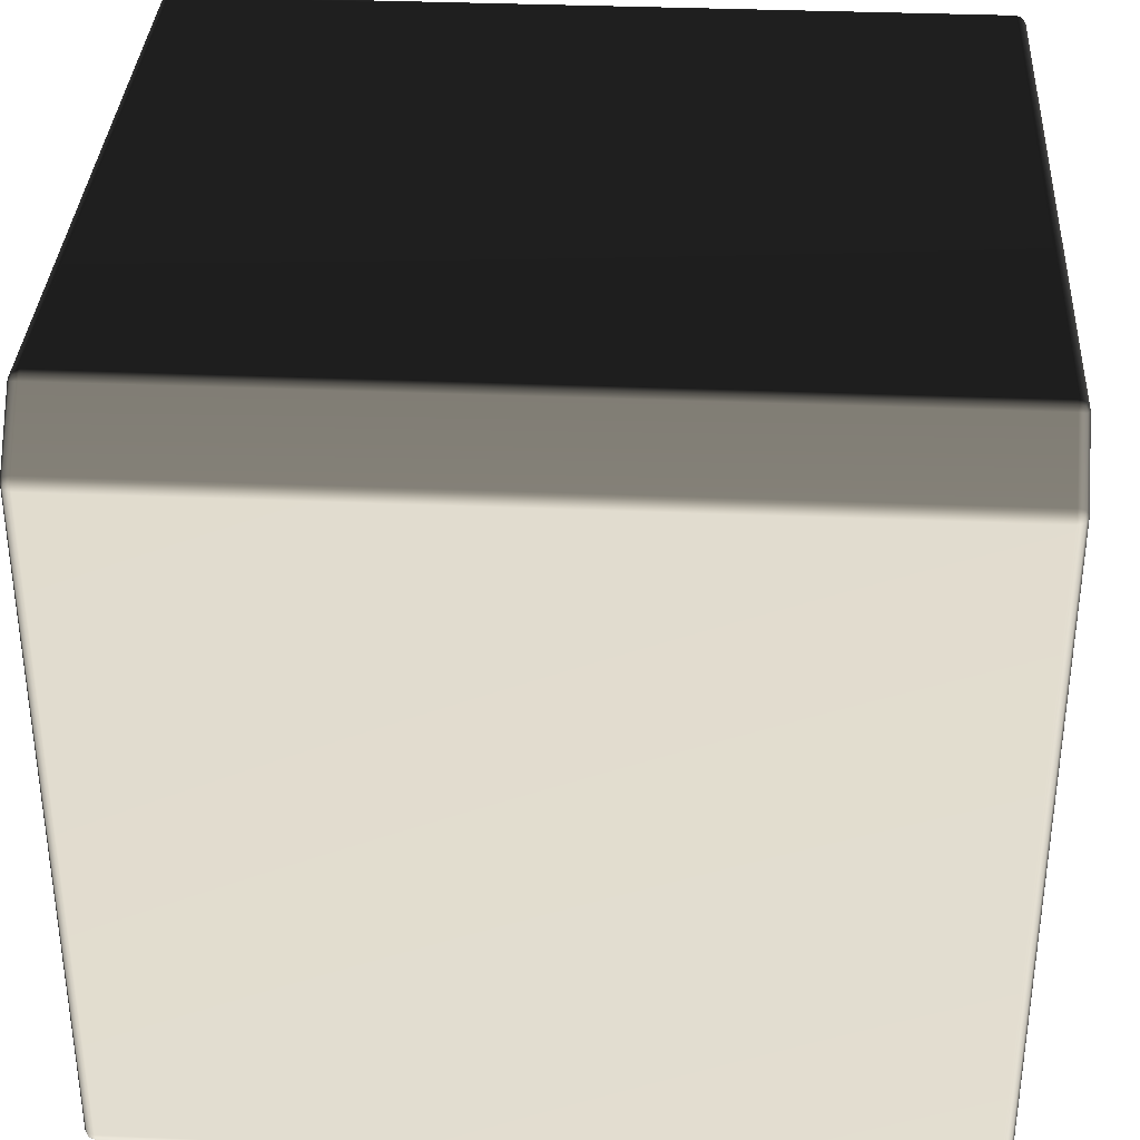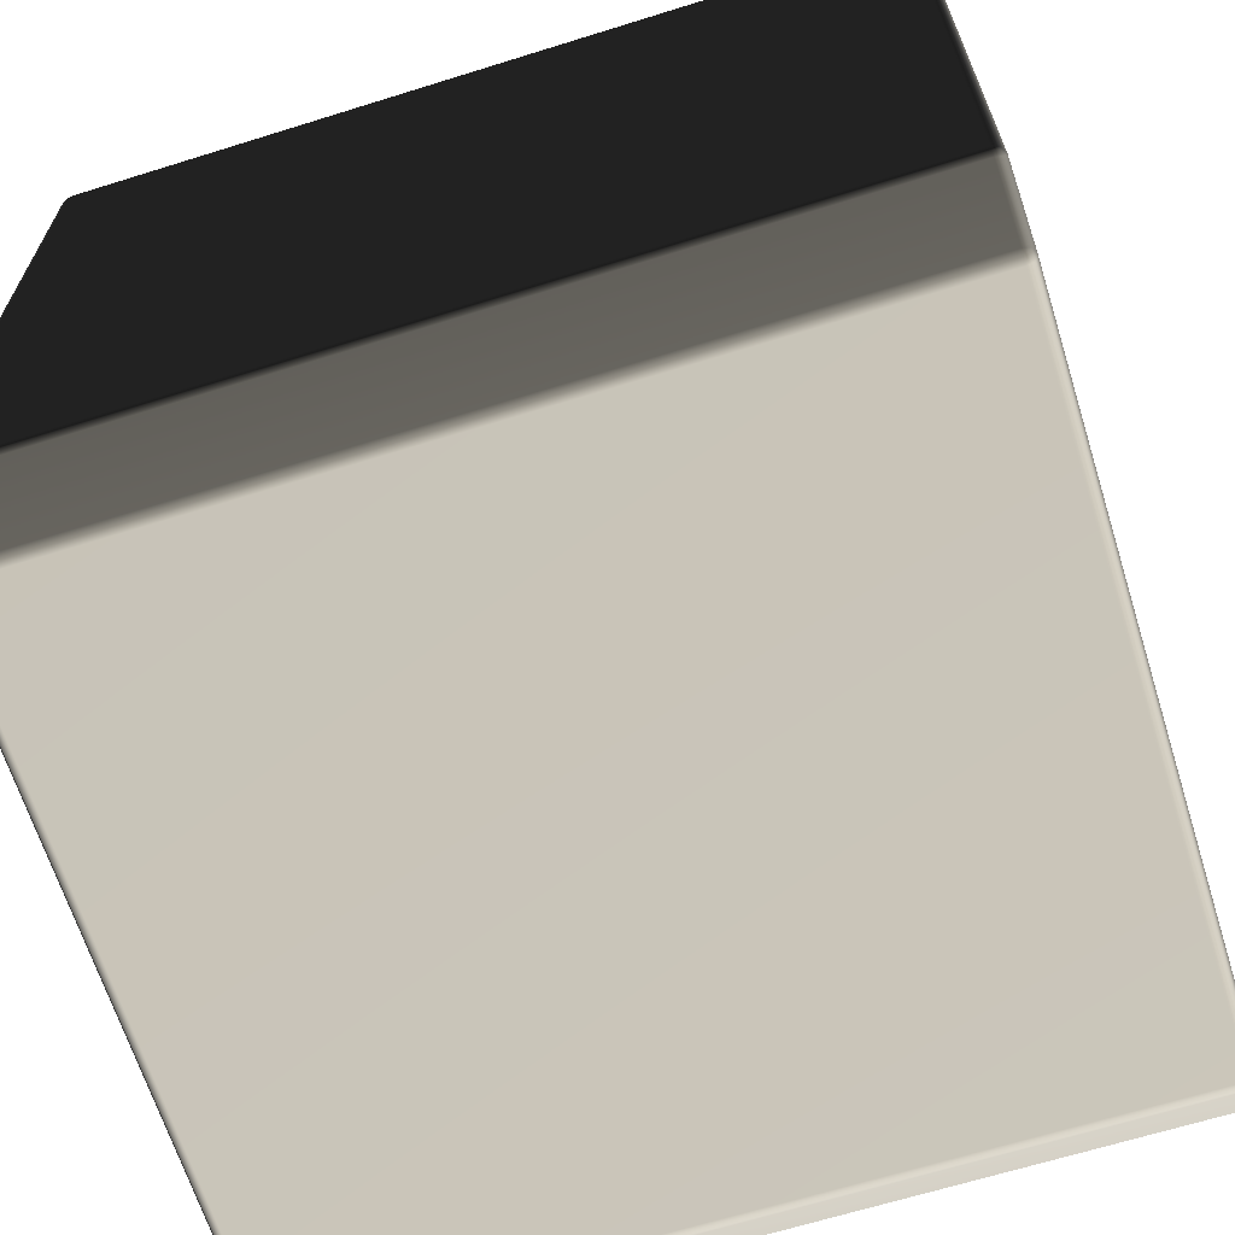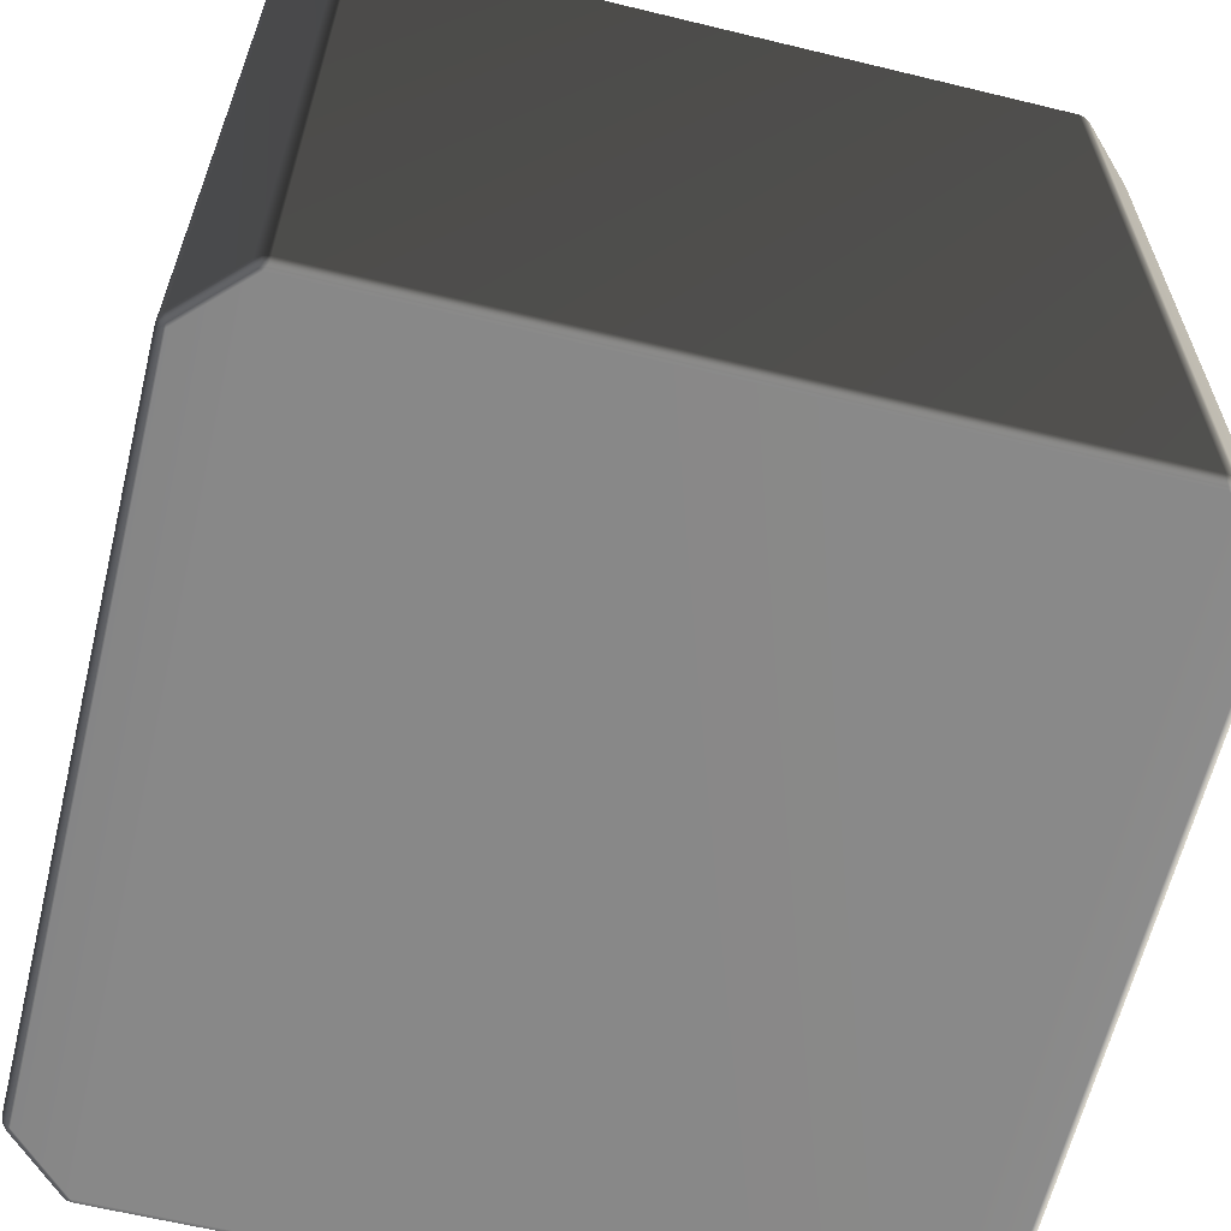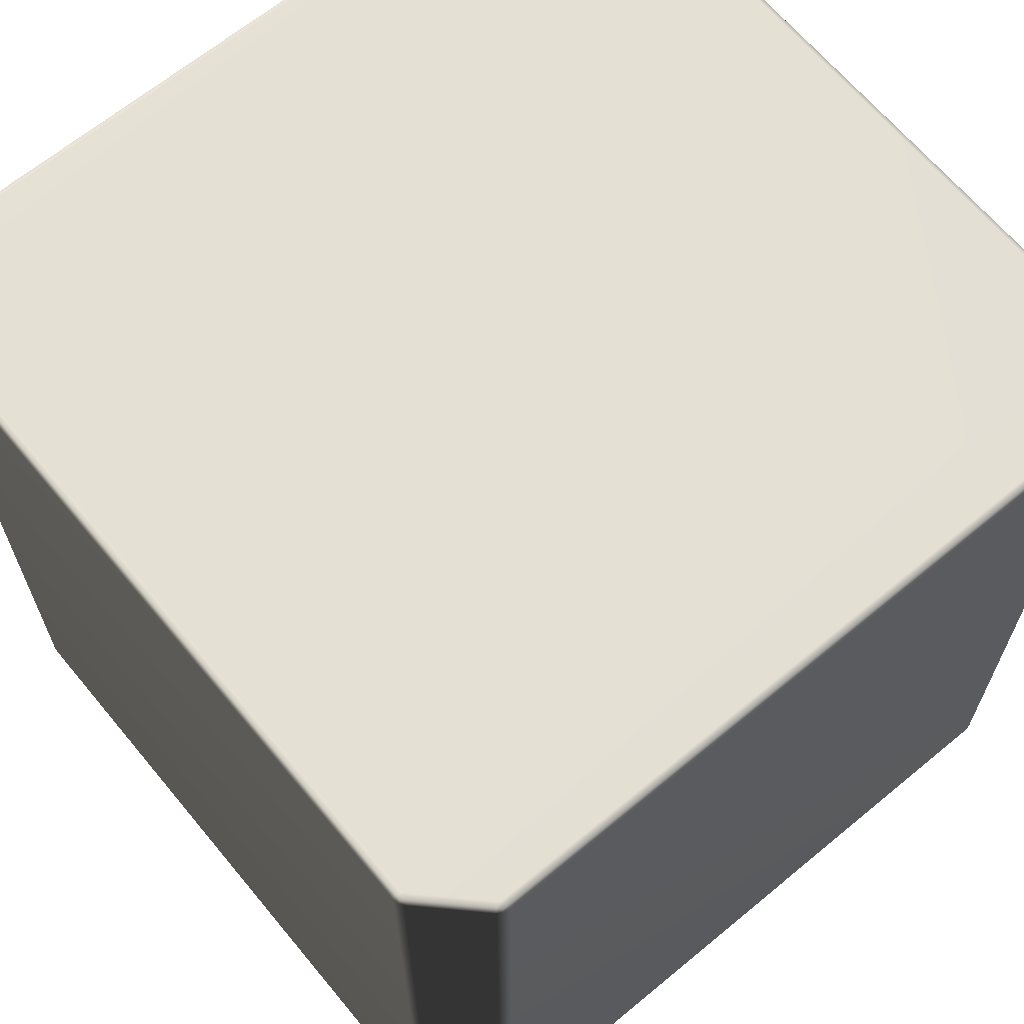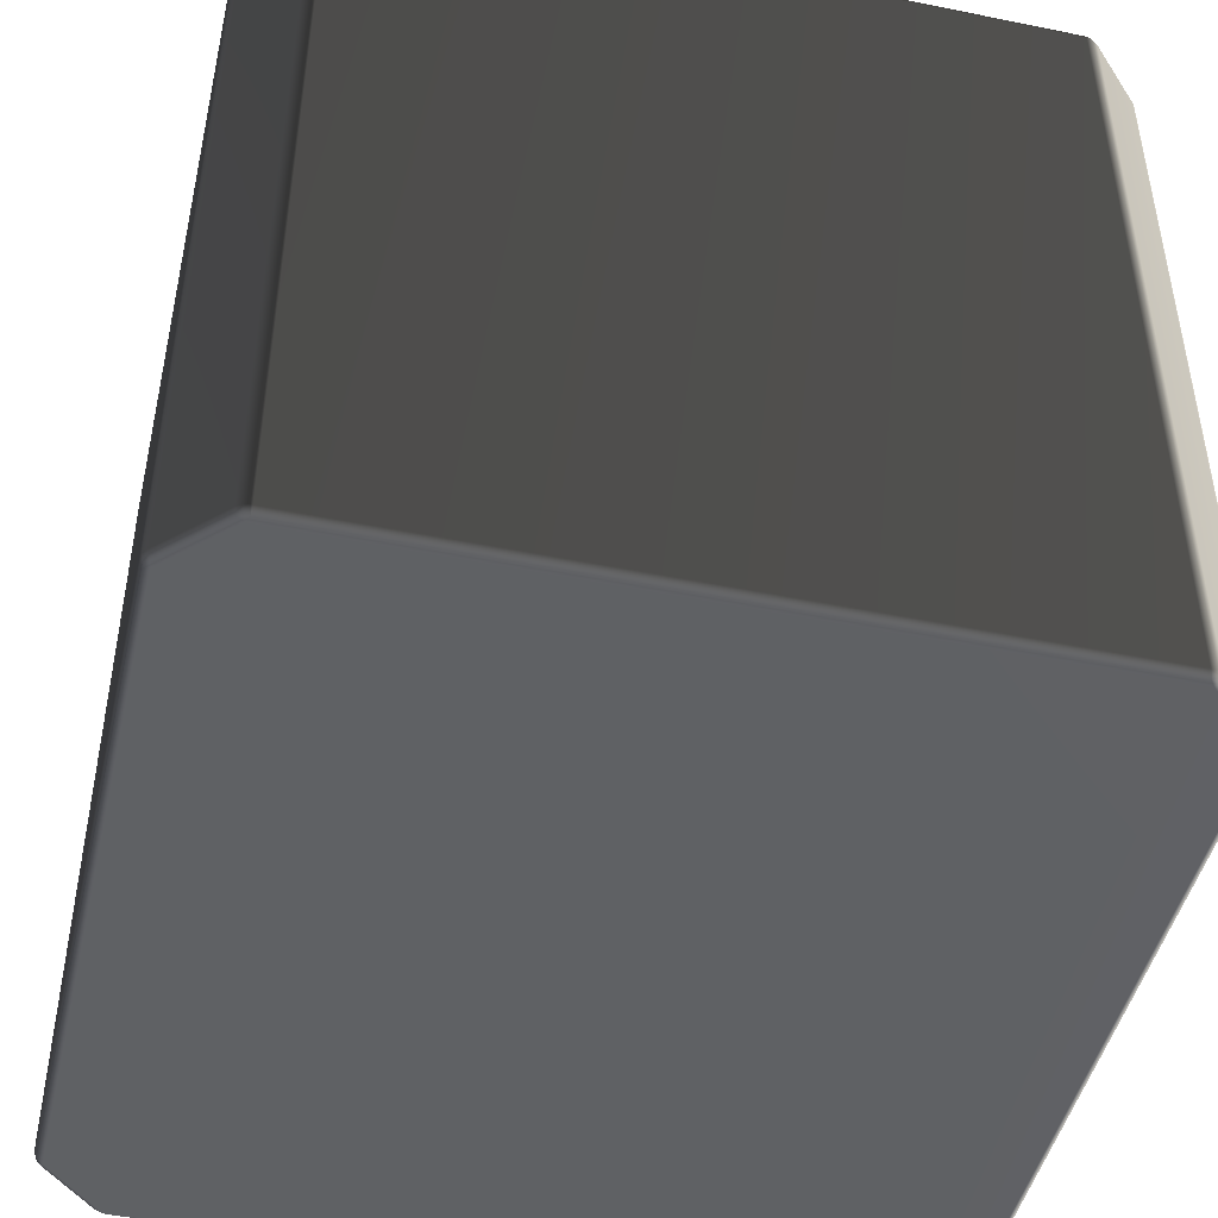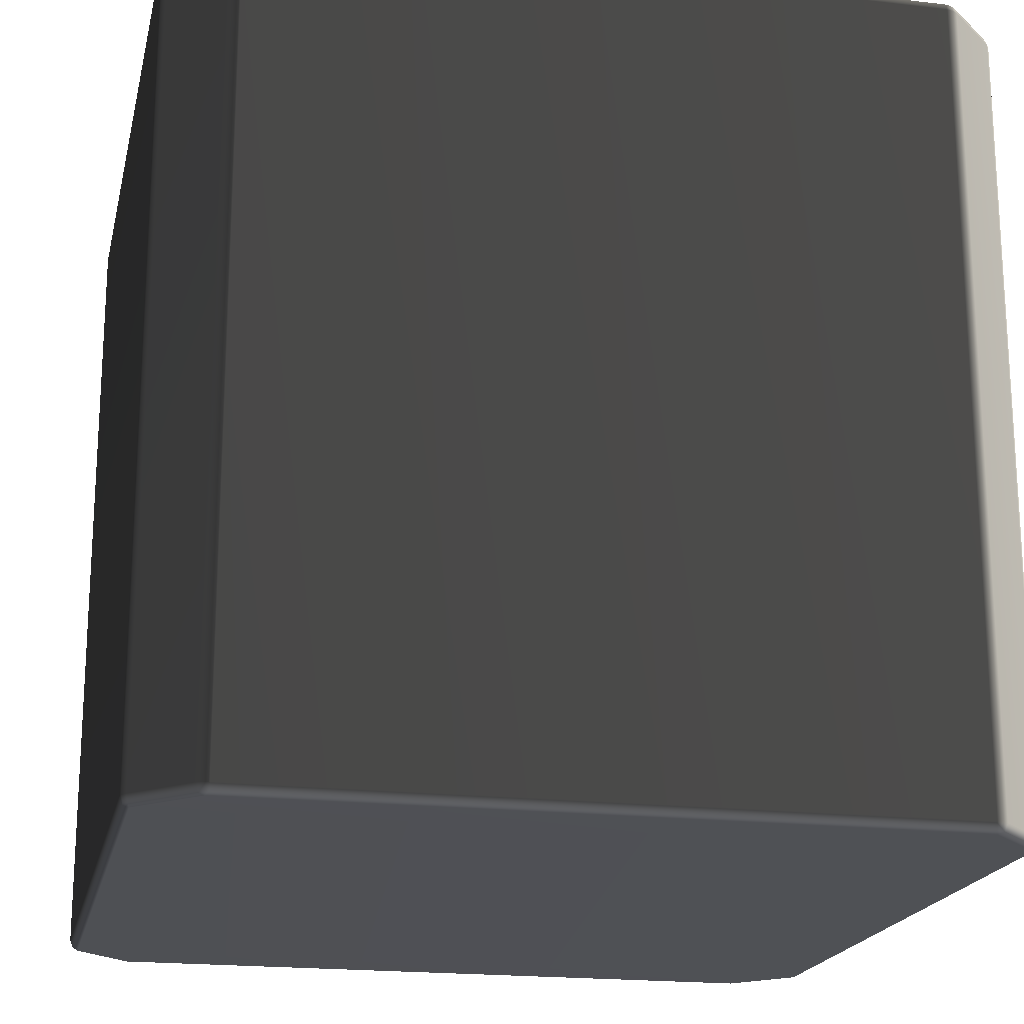
<metadata>
{"format":"obj","ext":"obj","renderer":"f3d","projection":"perspective","resolution":1024,"background":"white","views":[{"elev":34.9,"azim":93.2,"up":"+Z"},{"elev":-66.0,"azim":107.4,"up":"+Z"},{"elev":-62.9,"azim":76.2,"up":"+Y"},{"elev":65.9,"azim":140.3,"up":"+Y"},{"elev":-46.5,"azim":76.9,"up":"+Y"},{"elev":-19.4,"azim":167.7,"up":"+Y"}]}
</metadata>
<code>
v -0.494 0.4875 0.431
v -0.4918 0.4965 0.4282
v -0.4282 0.4965 0.4918
v 0.4282 0.4965 -0.4918
v 0.417 0.4965 -0.4964
v 0.4235 0.4949 -0.4963
v 0.4244 0.4875 -0.4984
v 0.4165 -0.4875 -0.5
v 0.4244 -0.4875 -0.4984
v 0.417 0.4965 -0.4964
v 0.4235 0.4949 -0.4963
v 0.4165 0.4875 -0.5
v -0.417 0.4965 -0.4964
v -0.4165 0.4875 -0.5
v -0.5 0.4875 -0.4165
v -0.4964 0.4965 -0.417
v -0.4964 0.4965 0.417
v -0.5 0.4875 0.4165
v 0.4282 0.4965 -0.4918
v 0.494 0.4875 -0.431
v 0.4918 0.4965 -0.4282
v 0.4918 0.4965 -0.4282
v 0.494 0.4875 -0.431
v 0.4984 0.4875 -0.4244
v 0.4918 0.4965 0.4282
v 0.494 0.4875 0.431
v 0.431 0.4875 0.494
v 0.4282 0.4965 0.4918
v -0.4984 0.4875 -0.4244
v -0.4963 0.4949 -0.4235
v -0.5 -0.4875 -0.4165
v -0.4984 -0.4875 -0.4244
v -0.5 -0.4875 0.4165
v -0.4984 -0.4875 0.4244
v -0.4984 0.4875 0.4244
v -0.4963 0.4949 0.4235
v -0.4918 0.4965 0.4282
v -0.494 -0.4875 0.431
v -0.494 0.4875 0.431
v -0.431 -0.4875 0.494
v -0.494 -0.4875 0.431
v -0.431 0.4875 0.494
v -0.4244 -0.4875 0.4984
v -0.4244 0.4875 0.4984
v -0.4235 0.4949 0.4963
v -0.4918 0.4965 -0.4282
v -0.494 0.4875 -0.431
v -0.494 -0.4875 -0.431
v -0.431 0.4875 -0.494
v -0.4282 0.4965 -0.4918
v -0.431 -0.4875 -0.494
v -0.4244 0.4875 -0.4984
v -0.4235 0.4949 -0.4963
v -0.4244 -0.4875 -0.4984
v -0.4918 0.4965 -0.4282
v -0.4964 0.4965 -0.417
v -0.4963 0.4949 -0.4235
v -0.4897 0.5 -0.4207
v -0.4282 0.4965 -0.4918
v -0.4897 0.5 0.4207
v -0.4964 0.4965 0.417
v -0.4918 0.4965 0.4282
v -0.4963 0.4949 0.4235
v -0.4207 0.5 0.4897
v -0.4282 0.4965 0.4918
v -0.417 0.4965 0.4964
v -0.4235 0.4949 0.4963
v 0.4207 0.5 0.4897
v 0.417 0.4965 0.4964
v 0.4897 0.5 0.4207
v 0.4282 0.4965 0.4918
v 0.4235 0.4949 0.4963
v 0.4918 0.4965 0.4282
v 0.4964 0.4965 0.417
v 0.4963 0.4949 0.4235
v 0.4897 0.5 -0.4207
v 0.4964 0.4965 -0.417
v 0.4918 0.4965 -0.4282
v 0.4963 0.4949 -0.4235
v 0.4207 0.5 -0.4897
v -0.4207 0.5 -0.4897
v -0.417 0.4965 -0.4964
v -0.4235 0.4949 -0.4963
v -0.4244 0.4875 -0.4984
v -0.417 0.4965 -0.4964
v -0.4235 0.4949 -0.4963
v -0.4165 0.4875 -0.5
v -0.4244 -0.4875 -0.4984
v -0.4165 -0.4875 -0.5
v -0.4165 -0.4875 -0.5
v 0.4244 0.4875 -0.4984
v 0.4235 0.4949 -0.4963
v 0.431 0.4875 -0.494
v 0.4244 -0.4875 -0.4984
v 0.431 -0.4875 -0.494
v 0.494 -0.4875 -0.431
v 0.494 -0.4875 -0.431
v 0.4984 -0.4875 -0.4244
v 0.5 0.4875 -0.4165
v 0.5 -0.4875 -0.4165
v 0.5 0.4875 0.4165
v 0.5 -0.4875 0.4165
v 0.4964 0.4965 -0.417
v 0.4963 0.4949 -0.4235
v 0.4964 0.4965 0.417
v 0.4984 0.4875 0.4244
v 0.4984 -0.4875 0.4244
v 0.4963 0.4949 0.4235
v 0.4918 0.4965 0.4282
v 0.494 0.4875 0.431
v 0.494 -0.4875 0.431
v 0.431 0.4875 0.494
v 0.431 -0.4875 0.494
v 0.4244 0.4875 0.4984
v 0.4244 0.4875 0.4984
v 0.431 -0.4875 0.494
v 0.4244 -0.4875 0.4984
v 0.4235 0.4949 0.4963
v -0.417 0.4965 0.4964
v -0.4244 0.4875 0.4984
v -0.4235 0.4949 0.4963
v -0.4165 0.4875 0.5
v -0.4165 0.4875 0.5
v -0.417 0.4965 0.4964
v 0.417 0.4965 0.4964
v -0.4165 -0.4875 0.5
v -0.4244 -0.4875 0.4984
v 0.4165 -0.4875 0.5
v 0.4165 0.4875 0.5
v 0.417 0.4965 0.4964
v 0.4244 -0.4875 0.4984
v 0.4244 0.4875 0.4984
v 0.4235 0.4949 0.4963
v -0.494 -0.4875 0.431
v -0.431 -0.4875 0.494
v -0.4282 -0.4965 0.4918
v -0.4918 -0.4965 0.4282
v -0.4918 -0.4965 0.4282
v -0.4282 -0.4965 0.4918
v -0.4207 -0.5 0.4897
v -0.4897 -0.5 0.4207
v 0.4207 -0.5 0.4897
v -0.4964 -0.4965 0.417
v -0.4963 -0.4949 0.4235
v -0.4964 -0.4965 -0.417
v -0.4897 -0.5 -0.4207
v 0.4897 -0.5 0.4207
v 0.4282 -0.4965 0.4918
v 0.4918 -0.4965 0.4282
v -0.4918 -0.4965 -0.4282
v -0.4963 -0.4949 -0.4235
v -0.4282 -0.4965 -0.4918
v -0.4207 -0.5 -0.4897
v 0.4964 -0.4965 0.417
v 0.4963 -0.4949 0.4235
v 0.4897 -0.5 -0.4207
v 0.4964 -0.4965 -0.417
v 0.4207 -0.5 -0.4897
v 0.4918 -0.4965 -0.4282
v 0.4963 -0.4949 -0.4235
v 0.4282 -0.4965 -0.4918
v -0.4207 -0.5 -0.4897
v 0.4207 -0.5 -0.4897
v 0.417 -0.4965 -0.4964
v 0.417 -0.4965 -0.4964
v -0.417 -0.4965 -0.4964
v 0.4235 -0.4949 -0.4963
v 0.4282 -0.4965 -0.4918
v 0.4918 -0.4965 -0.4282
v 0.494 -0.4875 -0.431
v 0.431 -0.4875 -0.494
v 0.4918 -0.4965 0.4282
v 0.4282 -0.4965 0.4918
v 0.431 -0.4875 0.494
v 0.494 -0.4875 0.431
v -0.4964 -0.4965 -0.417
v -0.4963 -0.4949 -0.4235
v -0.4984 -0.4875 -0.4244
v -0.5 -0.4875 -0.4165
v -0.4964 -0.4965 0.417
v -0.5 -0.4875 0.4165
v -0.4984 -0.4875 0.4244
v -0.4963 -0.4949 0.4235
v -0.4918 -0.4965 0.4282
v -0.494 -0.4875 0.431
v -0.4918 -0.4965 -0.4282
v -0.494 -0.4875 -0.431
v -0.431 -0.4875 -0.494
v -0.4282 -0.4965 -0.4918
v -0.4282 -0.4965 -0.4918
v -0.4244 -0.4875 -0.4984
v -0.431 -0.4875 -0.494
v -0.4235 -0.4949 -0.4963
v -0.4244 -0.4875 -0.4984
v -0.4235 -0.4949 -0.4963
v -0.417 -0.4965 -0.4964
v -0.4244 -0.4875 -0.4984
v -0.417 -0.4965 -0.4964
v -0.4165 -0.4875 -0.5
v 0.4165 -0.4875 -0.5
v 0.417 -0.4965 -0.4964
v 0.4244 -0.4875 -0.4984
v 0.4235 -0.4949 -0.4963
v -0.417 -0.4965 -0.4964
v -0.4235 -0.4949 -0.4963
v 0.4244 -0.4875 -0.4984
v 0.4235 -0.4949 -0.4963
v 0.4918 -0.4965 -0.4282
v 0.4984 -0.4875 -0.4244
v 0.494 -0.4875 -0.431
v 0.4963 -0.4949 -0.4235
v 0.4964 -0.4965 -0.417
v 0.5 -0.4875 -0.4165
v 0.5 -0.4875 0.4165
v 0.4964 -0.4965 0.417
v 0.4984 -0.4875 0.4244
v 0.4963 -0.4949 0.4235
v -0.417 -0.4965 0.4964
v -0.4235 -0.4949 0.4963
v -0.4244 -0.4875 0.4984
v -0.4165 -0.4875 0.5
v 0.417 -0.4965 0.4964
v 0.4165 -0.4875 0.5
v 0.4244 -0.4875 0.4984
v 0.4235 -0.4949 0.4963
v -0.4244 -0.4875 0.4984
v -0.4235 -0.4949 0.4963
v -0.4235 -0.4949 0.4963
v -0.417 -0.4965 0.4964
v 0.417 -0.4965 0.4964
v 0.4235 -0.4949 0.4963
v 0.4282 -0.4965 0.4918
v 0.4235 -0.4949 0.4963
v 0.4244 -0.4875 0.4984
v 0.431 -0.4875 0.494
g Cube_(26)_2378_41
f 1 3 2
f 4 6 5
f 7 9 8
f 10 11 7
f 10 7 12
f 13 10 12
f 13 12 14
f 15 17 16
f 15 18 17
f 19 21 20
f 22 24 23
f 25 27 26
f 25 28 27
f 16 30 29
f 16 29 15
f 29 31 15
f 29 32 31
f 15 31 33
f 15 33 18
f 18 33 34
f 18 34 35
f 35 17 18
f 35 36 17
f 37 36 35
f 35 34 38
f 37 35 39
f 35 38 39
f 1 41 40
f 1 40 42
f 42 40 43
f 1 42 3
f 42 43 44
f 44 3 42
f 44 45 3
f 29 30 46
f 29 46 47
f 47 32 29
f 47 48 32
f 46 49 47
f 49 48 47
f 46 50 49
f 49 51 48
f 50 52 49
f 52 51 49
f 50 53 52
f 52 54 51
f 55 57 56
f 55 56 58
f 58 59 55
f 56 60 58
f 56 61 60
f 61 62 60
f 61 63 62
f 62 64 60
f 62 65 64
f 65 66 64
f 65 67 66
f 66 68 64
f 60 64 68
f 66 69 68
f 60 68 70
f 58 60 70
f 69 71 68
f 70 68 71
f 69 72 71
f 70 71 73
f 73 74 70
f 73 75 74
f 76 70 74
f 58 70 76
f 76 74 77
f 77 78 76
f 77 79 78
f 80 76 78
f 58 76 80
f 80 78 4
f 4 5 80
f 58 80 81
f 81 80 5
f 58 81 59
f 81 5 82
f 82 59 81
f 82 83 59
f 84 86 85
f 84 85 87
f 87 88 84
f 87 89 88
f 12 90 14
f 12 8 90
f 7 8 12
f 91 92 19
f 91 19 93
f 93 94 91
f 93 95 94
f 19 20 93
f 20 95 93
f 20 96 95
f 24 97 23
f 24 98 97
f 99 98 24
f 99 100 98
f 101 100 99
f 101 102 100
f 24 103 99
f 103 101 99
f 24 104 103
f 22 104 24
f 103 105 101
f 106 102 101
f 105 106 101
f 106 107 102
f 105 108 106
f 106 108 109
f 106 109 110
f 110 107 106
f 110 111 107
f 112 111 110
f 112 113 111
f 114 113 112
f 115 117 116
f 28 115 27
f 28 118 115
f 119 121 120
f 119 120 122
f 123 125 124
f 120 126 122
f 120 127 126
f 122 126 128
f 122 128 129
f 122 129 130
f 129 128 131
f 129 131 132
f 132 130 129
f 132 133 130
f 134 136 135
f 134 137 136
f 138 140 139
f 138 141 140
f 141 142 140
f 143 141 138
f 143 138 144
f 145 141 143
f 145 146 141
f 141 147 142
f 146 147 141
f 147 148 142
f 147 149 148
f 150 146 145
f 150 145 151
f 146 150 152
f 146 152 153
f 149 147 154
f 149 154 155
f 156 154 147
f 146 156 147
f 156 157 154
f 146 153 158
f 146 158 156
f 157 156 159
f 158 159 156
f 157 159 160
f 158 161 159
f 162 164 163
f 161 158 165
f 162 166 164
f 161 165 167
f 168 170 169
f 168 171 170
f 172 174 173
f 172 175 174
f 176 178 177
f 176 179 178
f 179 176 180
f 179 180 181
f 182 181 180
f 182 180 183
f 184 182 183
f 184 185 182
f 178 186 177
f 178 187 186
f 186 187 188
f 186 188 189
f 190 192 191
f 190 191 193
f 194 196 195
f 197 199 198
f 198 199 200
f 198 200 201
f 201 200 202
f 201 202 203
f 204 152 205
f 204 153 152
f 206 168 207
f 206 171 168
f 208 210 209
f 208 209 211
f 209 212 211
f 209 213 212
f 212 213 214
f 212 214 215
f 215 214 216
f 215 216 217
f 216 172 217
f 216 175 172
f 218 220 219
f 218 221 220
f 221 218 222
f 221 222 223
f 224 223 222
f 224 222 225
f 226 136 227
f 226 135 136
f 139 229 228
f 139 140 229
f 229 140 142
f 229 142 230
f 230 142 148
f 230 148 231
f 232 234 233
f 232 235 234

</code>
